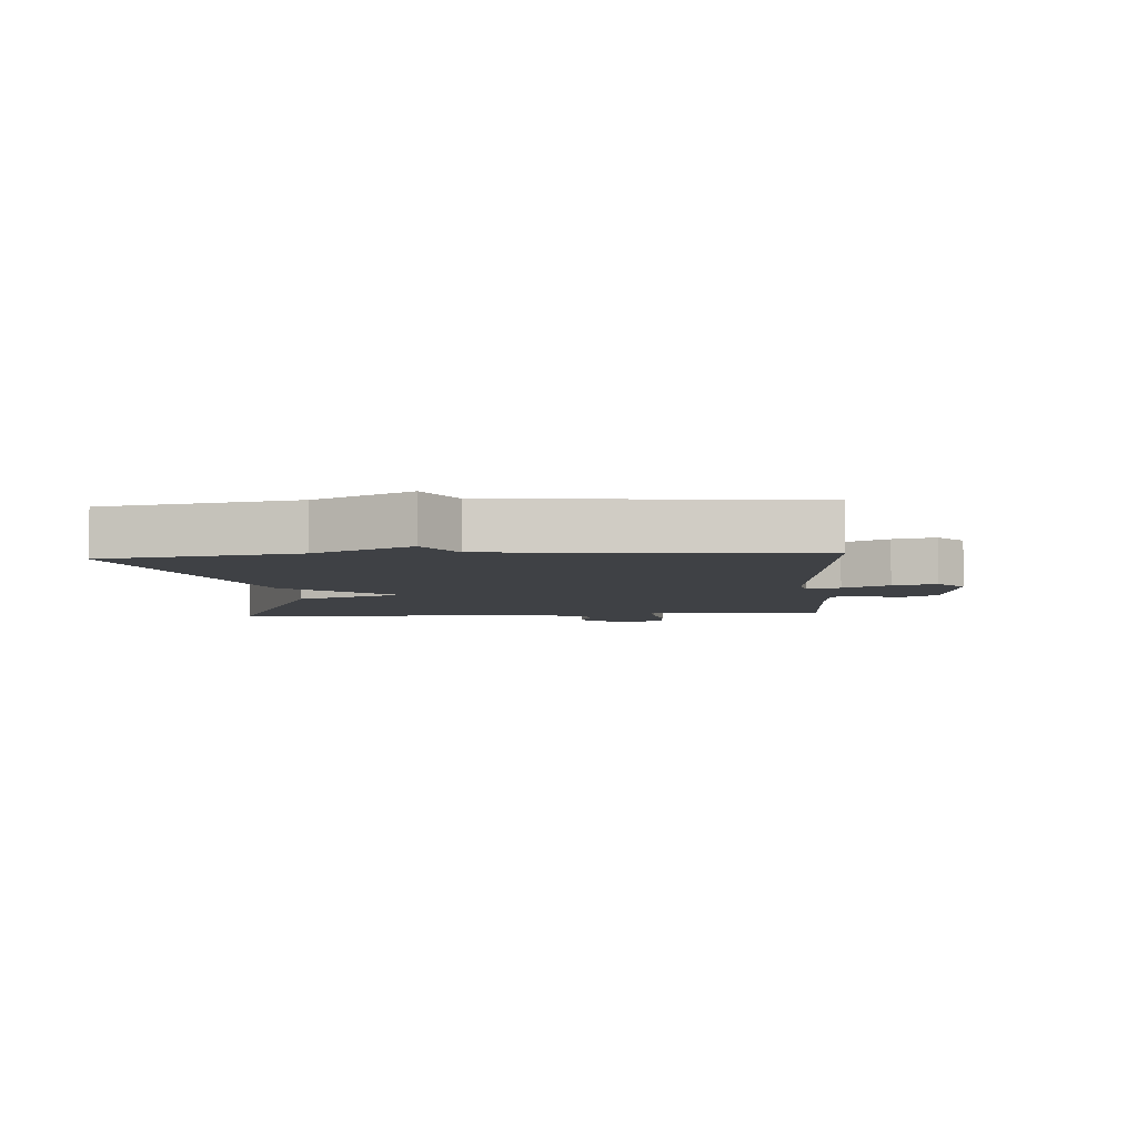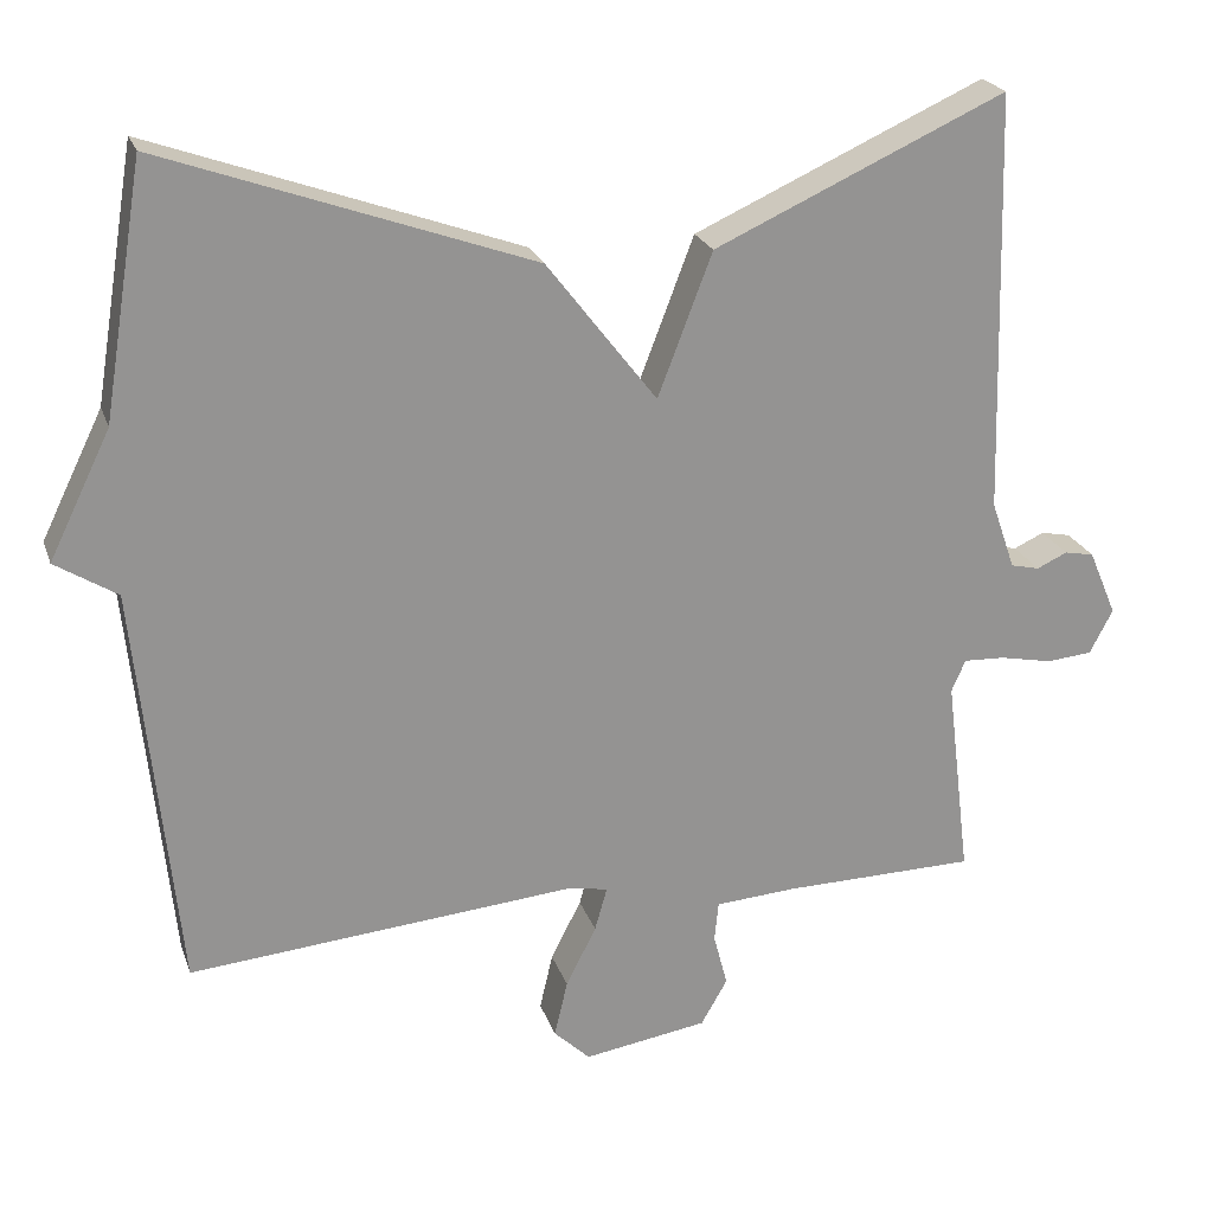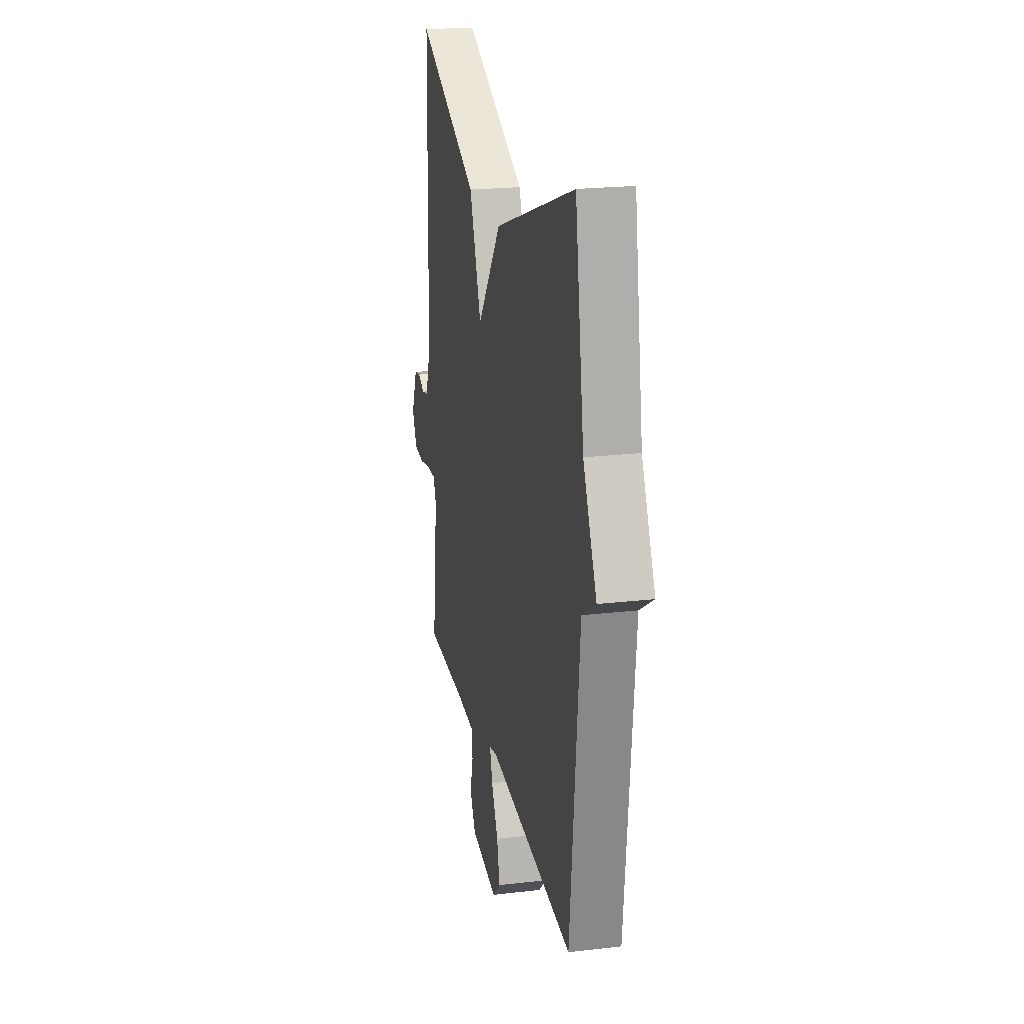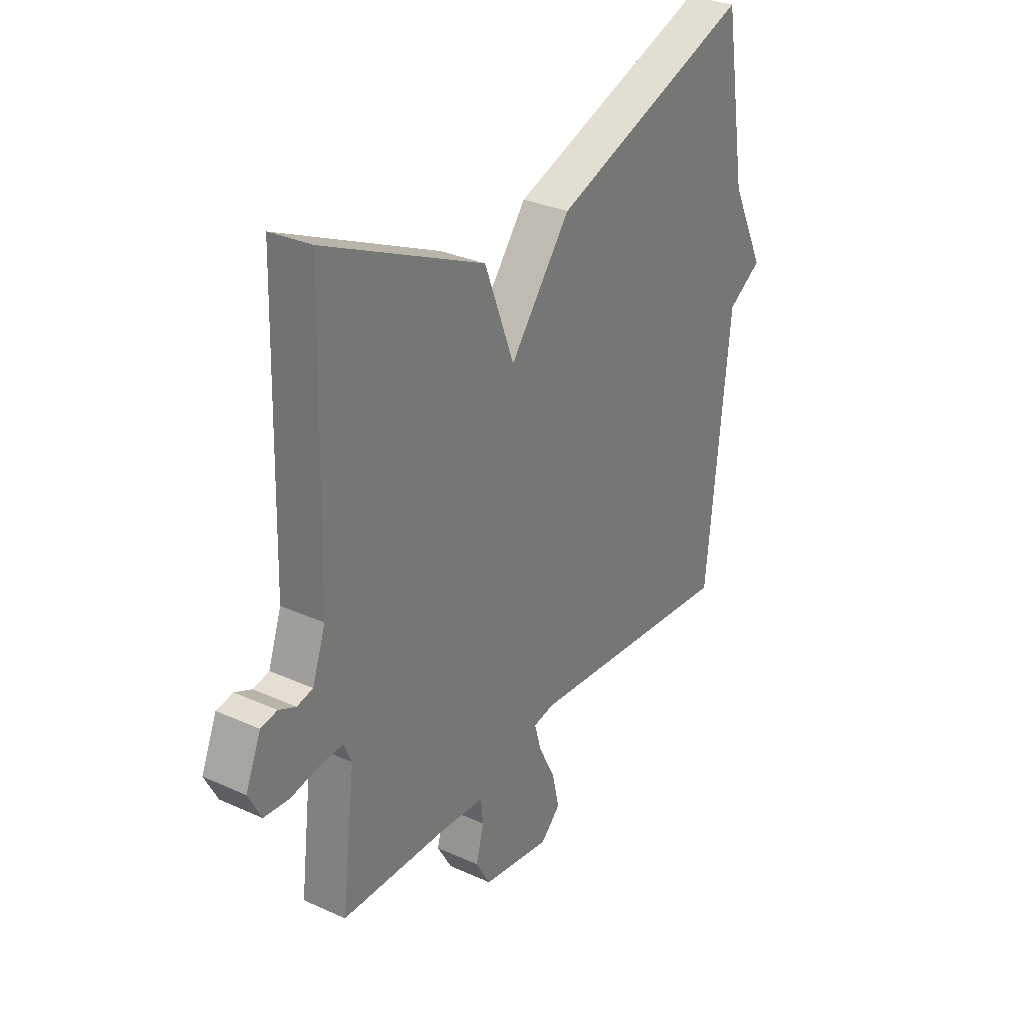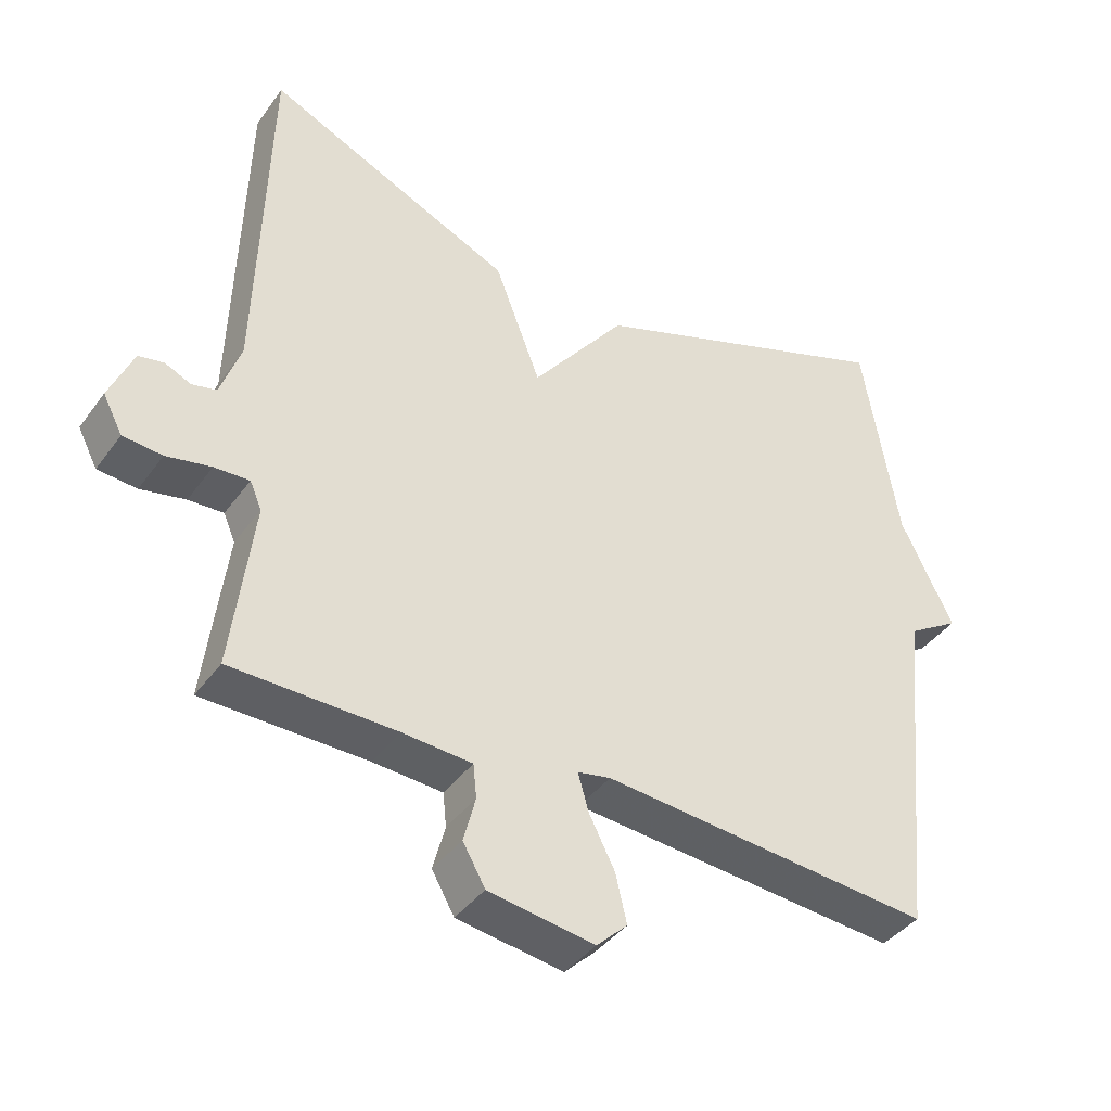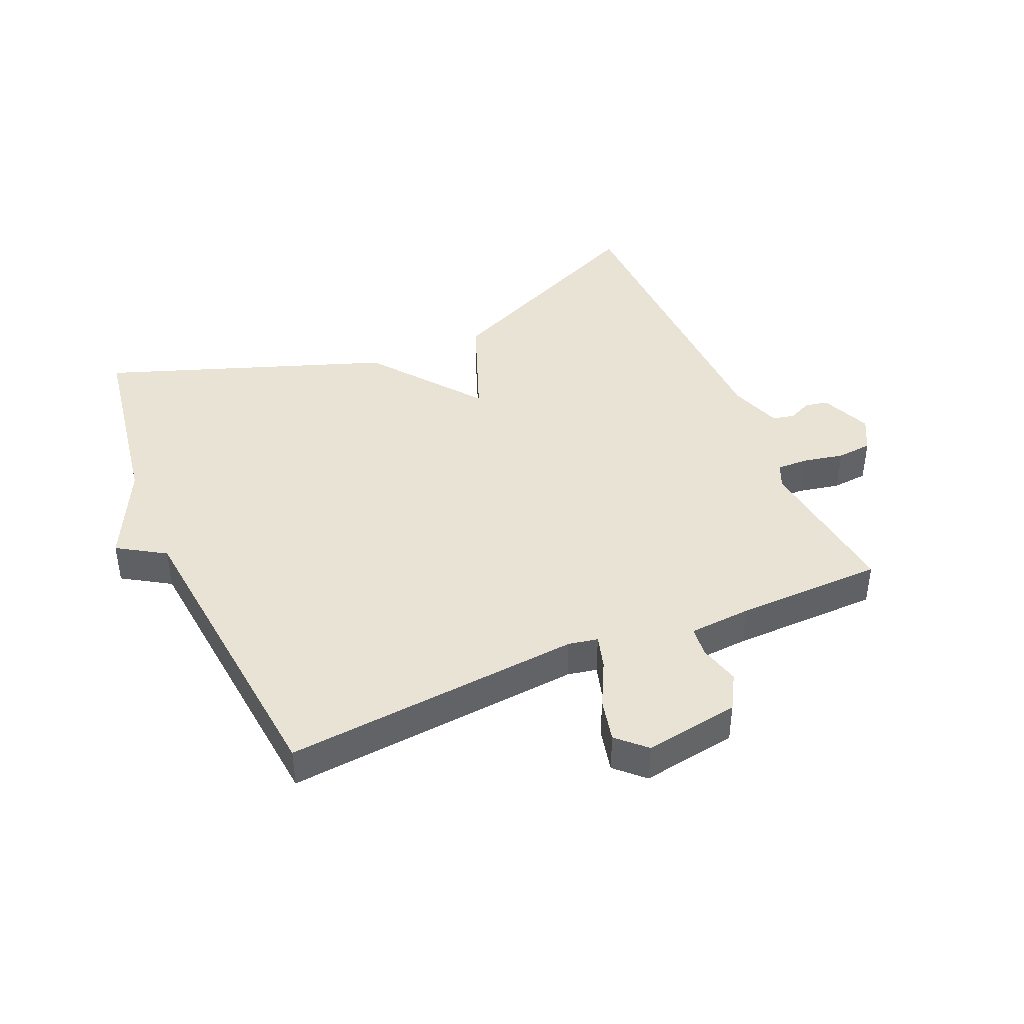
<metadata>
{"format":"obj","ext":"obj","renderer":"f3d","projection":"perspective","resolution":1024,"background":"white","views":[{"elev":-5.6,"azim":94.1,"up":"+Y"},{"elev":22.8,"azim":163.5,"up":"+Z"},{"elev":21.7,"azim":78.4,"up":"+Z"},{"elev":30.7,"azim":-56.9,"up":"+Z"},{"elev":-40.2,"azim":-32.4,"up":"+Z"},{"elev":42.1,"azim":156.6,"up":"+Y"}]}
</metadata>
<code>
v 0.5 0.07 0.5
v 0.55 0.07 0.195
v 0.625 0.07 0.042
v 0.55 0.07 -0.005
v 0.5 0.07 -0.5
v 0.027 0.07 -0.458
v -0.02 0.07 -0.467
v -0.005 0.07 -0.52
v 0.032 0.07 -0.593
v 0.048 0.07 -0.662
v 0.004 0.07 -0.704
v -0.147 0.07 -0.68
v -0.179 0.07 -0.624
v -0.162 0.07 -0.559
v -0.167 0.07 -0.511
v -0.266 0.07 -0.504
v -0.5 0.07 -0.5
v -0.47 0.07 -0.255
v -0.487 0.07 -0.216
v -0.537 0.07 -0.218
v -0.601 0.07 -0.231
v -0.657 0.07 -0.226
v -0.685 0.07 -0.172
v -0.651 0.07 -0.092
v -0.615 0.07 -0.085
v -0.578 0.07 -0.102
v -0.543 0.07 -0.094
v -0.514 0.07 -0.011
v -0.5 0.07 0.5
v -0.147 0.07 0.34
v -0.081 0.07 0.167
v 0.053 0.07 0.34
v 0.5 0 0.5
v 0.55 0 0.195
v 0.625 0 0.042
v 0.55 0 -0.005
v 0.5 0 -0.5
v 0.027 0 -0.458
v -0.02 0 -0.467
v -0.005 0 -0.52
v 0.032 0 -0.593
v 0.048 0 -0.662
v 0.004 0 -0.704
v -0.147 0 -0.68
v -0.179 0 -0.624
v -0.162 0 -0.559
v -0.167 0 -0.511
v -0.266 0 -0.504
v -0.5 0 -0.5
v -0.47 0 -0.255
v -0.487 0 -0.216
v -0.537 0 -0.218
v -0.601 0 -0.231
v -0.657 0 -0.226
v -0.685 0 -0.172
v -0.651 0 -0.092
v -0.615 0 -0.085
v -0.578 0 -0.102
v -0.543 0 -0.094
v -0.514 0 -0.011
v -0.5 0 0.5
v -0.147 0 0.34
v -0.081 0 0.167
v 0.053 0 0.34
f 31 32 1 2
f 28 29 30 31
f 2 3 4
f 31 2 4
f 28 31 4
f 27 28 4
f 4 5 6
f 27 4 6
f 26 27 6
f 24 25 26
f 23 24 26
f 22 23 26
f 21 22 26
f 20 21 26
f 19 20 26
f 19 26 6 7
f 18 19 7 8
f 16 17 18
f 15 16 18 8
f 10 11 12
f 9 10 12
f 8 9 12
f 15 8 12
f 14 15 12
f 12 13 14
f 34 33 64 63
f 63 62 61 60
f 36 35 34
f 36 34 63
f 36 63 60
f 36 60 59
f 38 37 36
f 38 36 59
f 38 59 58
f 58 57 56
f 58 56 55
f 58 55 54
f 58 54 53
f 58 53 52
f 58 52 51
f 39 38 58 51
f 40 39 51 50
f 50 49 48
f 40 50 48 47
f 44 43 42
f 44 42 41
f 44 41 40
f 44 40 47
f 44 47 46
f 46 45 44
f 1 33 34 2
f 2 34 35 3
f 3 35 36 4
f 4 36 37 5
f 5 37 38 6
f 6 38 39 7
f 7 39 40 8
f 8 40 41 9
f 9 41 42 10
f 10 42 43 11
f 11 43 44 12
f 12 44 45 13
f 13 45 46 14
f 14 46 47 15
f 15 47 48 16
f 16 48 49 17
f 17 49 50 18
f 18 50 51 19
f 19 51 52 20
f 20 52 53 21
f 21 53 54 22
f 22 54 55 23
f 23 55 56 24
f 24 56 57 25
f 25 57 58 26
f 26 58 59 27
f 27 59 60 28
f 28 60 61 29
f 29 61 62 30
f 30 62 63 31
f 31 63 64 32
f 32 64 33 1

</code>
